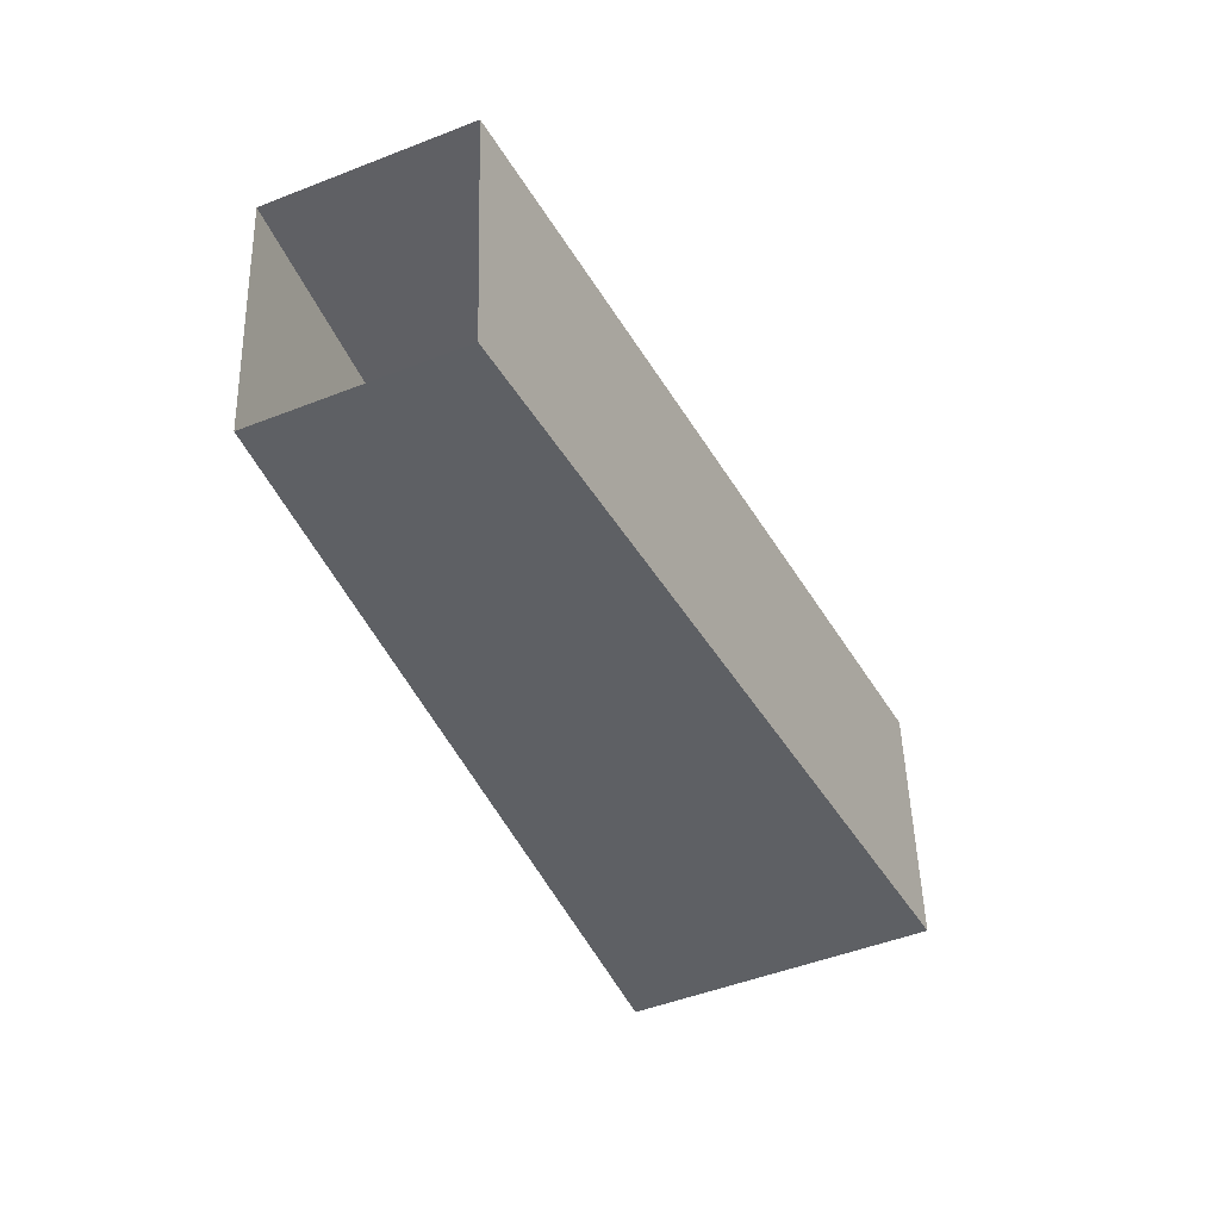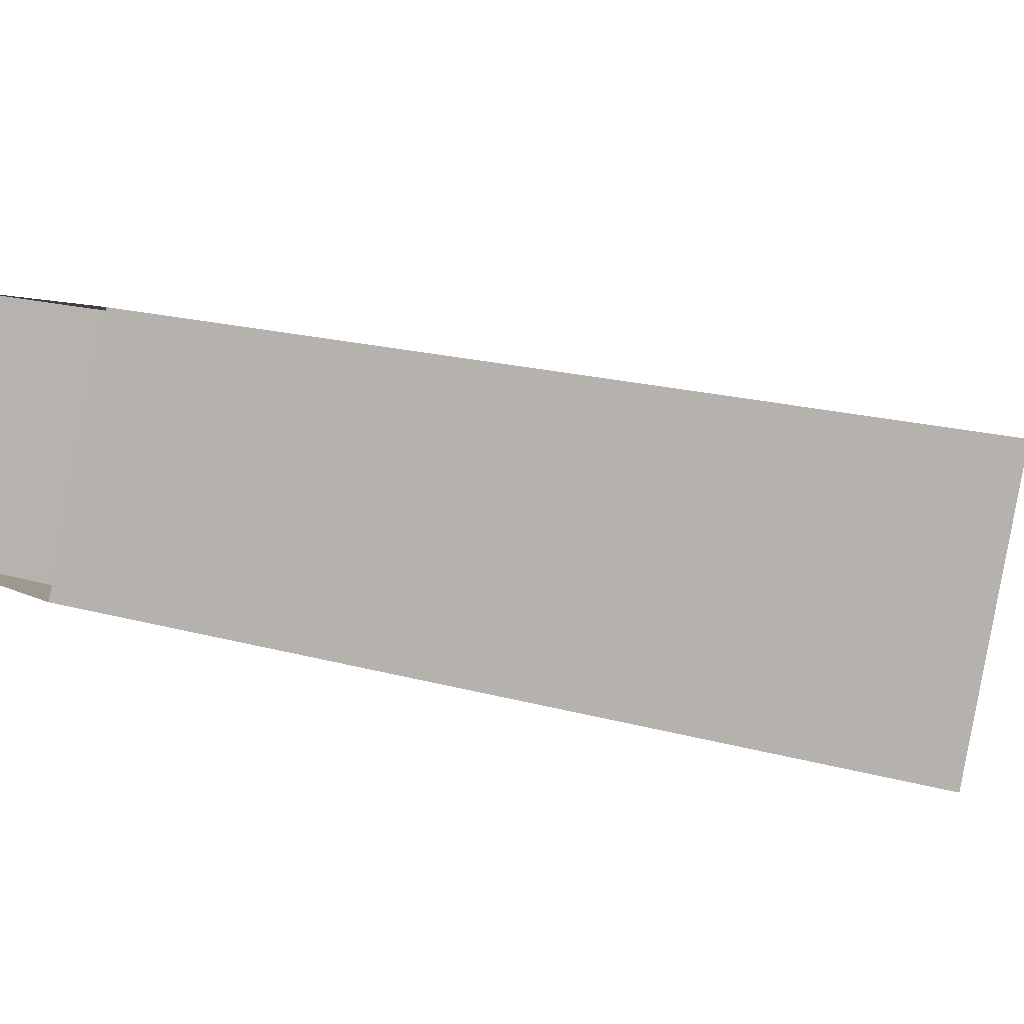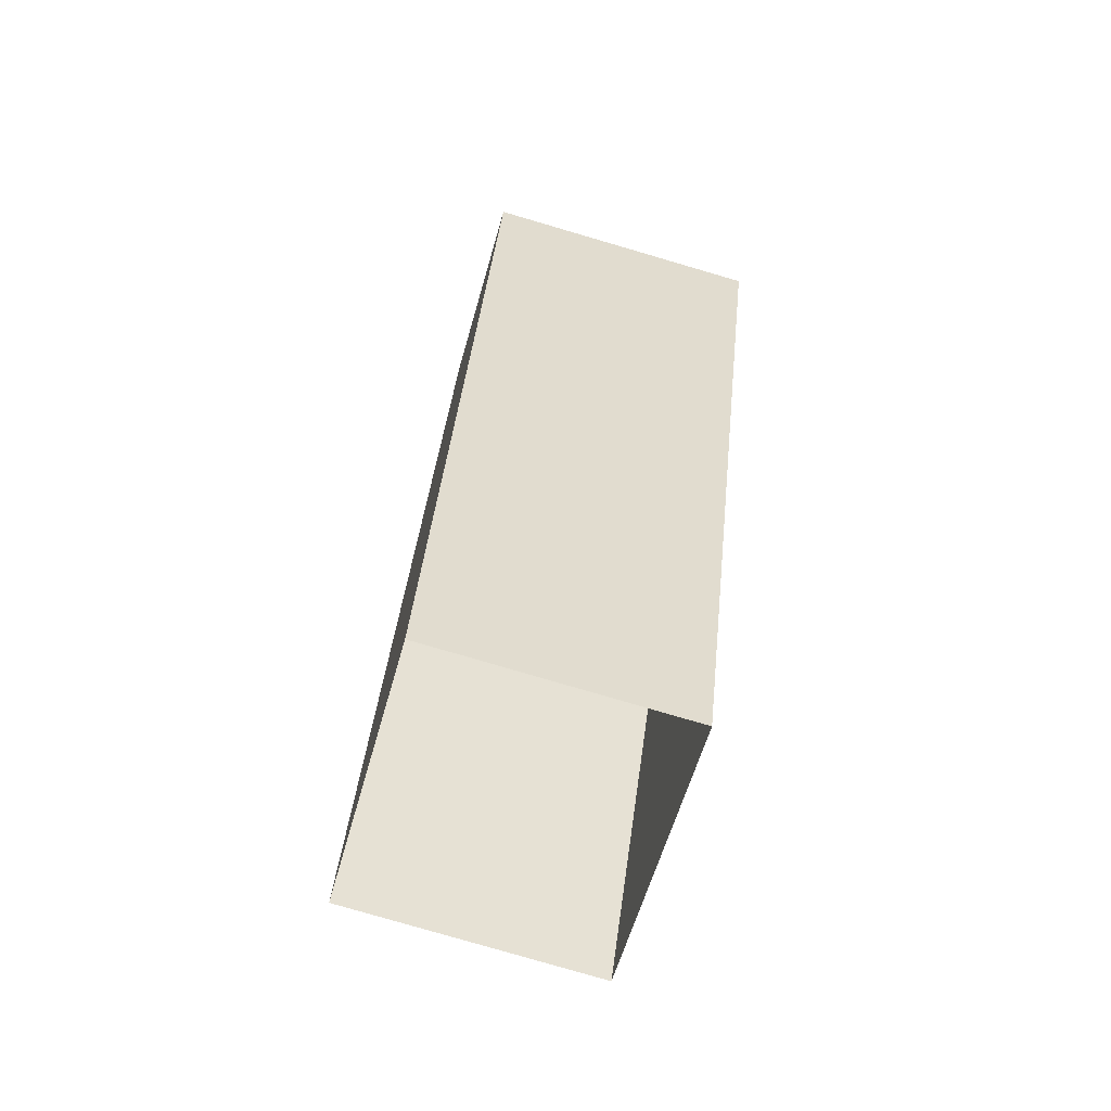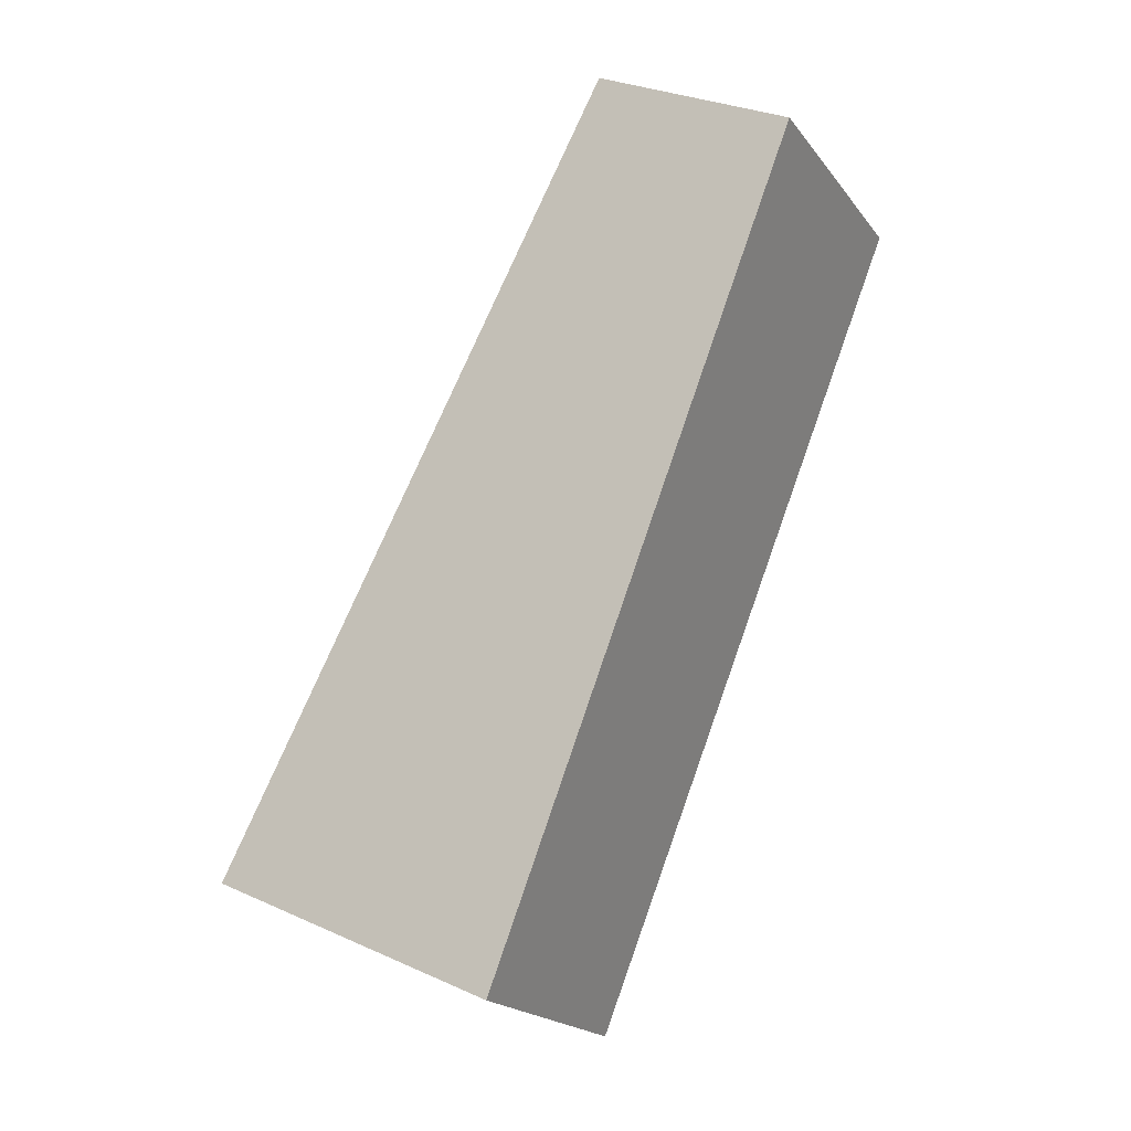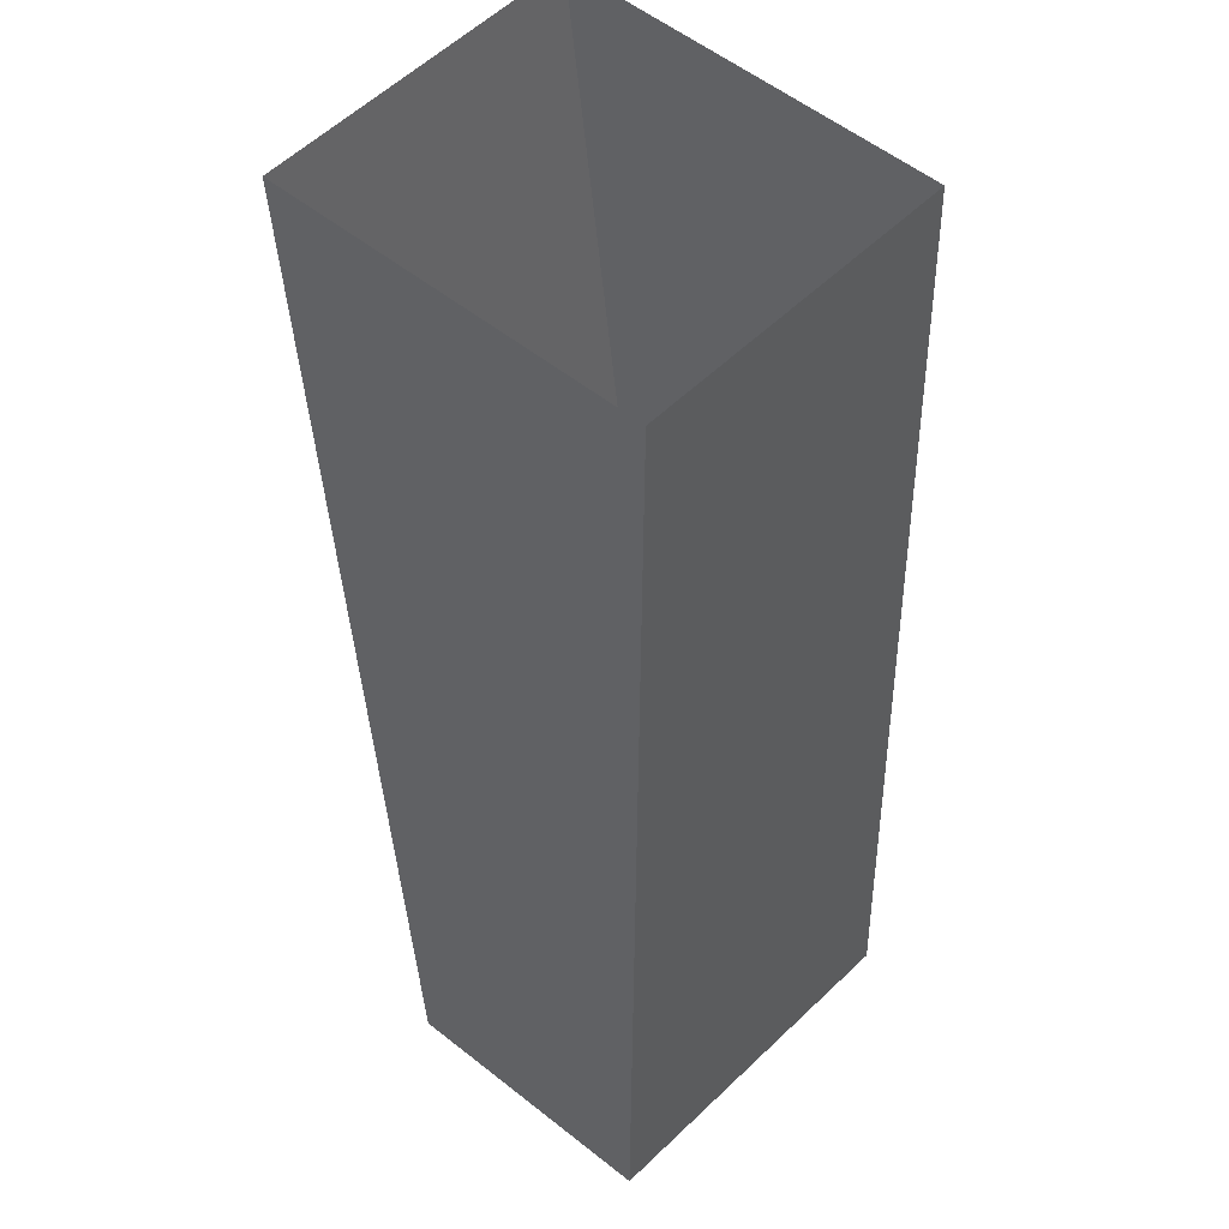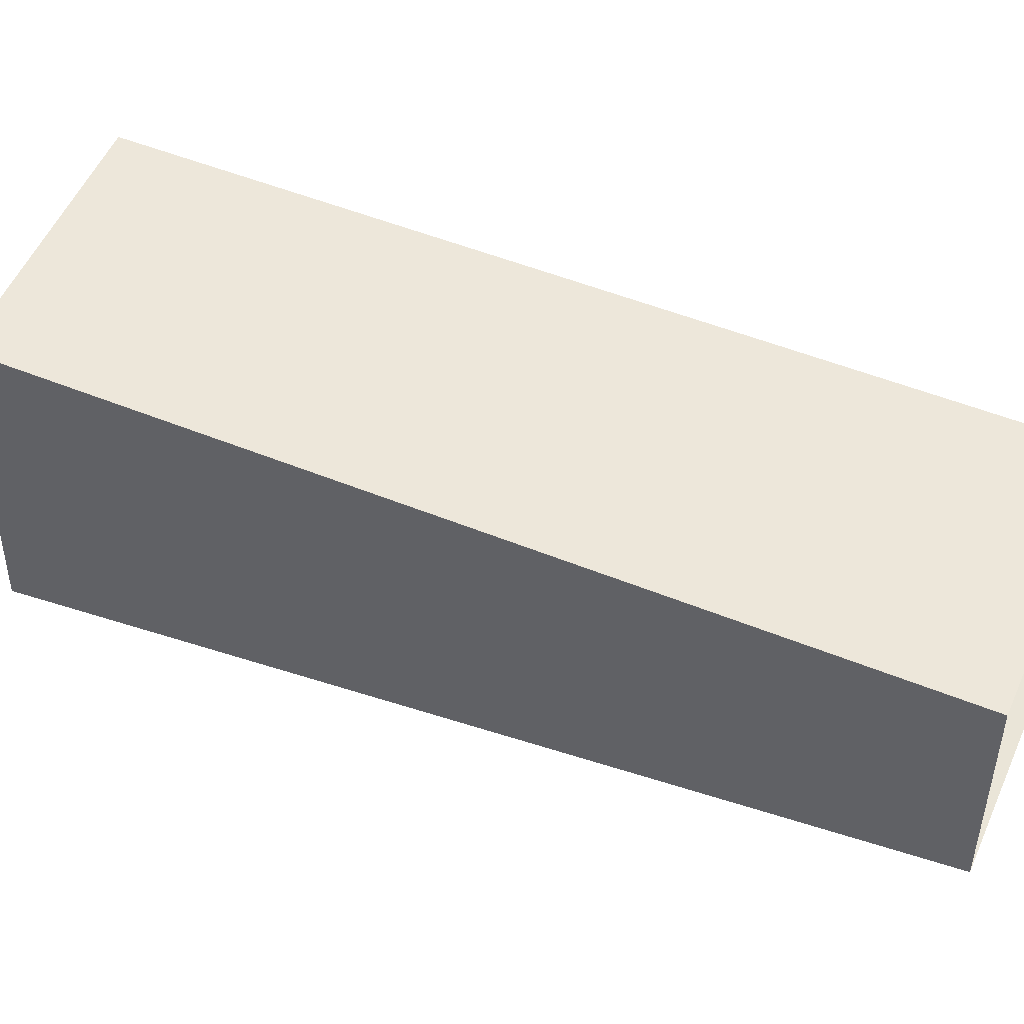
<metadata>
{"format":"obj","ext":"obj","renderer":"f3d","projection":"perspective","resolution":1024,"background":"white","views":[{"elev":47.3,"azim":-136.6,"up":"+Y"},{"elev":-48.7,"azim":-137.3,"up":"+Z"},{"elev":-79.3,"azim":118.7,"up":"+Y"},{"elev":-18.5,"azim":69.5,"up":"+Y"},{"elev":-23.6,"azim":-16.8,"up":"+Z"},{"elev":-79.4,"azim":56.8,"up":"+Z"}]}
</metadata>
<code>
g Splitter_leg_019
v -0.261 0.2555 0.3253
v -0.3316 0.2555 0.2547
v -0.2194 0.5416 0.149
v -0.1452 0.5416 0.2231
v -0.1855 0.207 0.2498
v -0.261 0.2555 0.3253
v -0.1452 0.5416 0.2231
v -0.09347 0.5084 0.1714
v -0.2561 0.207 0.1792
v -0.1855 0.207 0.2498
v -0.09347 0.5084 0.1714
v -0.1676 0.5084 0.09721
v -0.3316 0.2555 0.2547
v -0.2561 0.207 0.1792
v -0.1676 0.5084 0.09721
v -0.2194 0.5416 0.149
g Splitter_leg_019_0
f 3 2 1
f 4 3 1
f 7 6 5
f 8 7 5
f 11 10 9
f 12 11 9
f 15 14 13
f 16 15 13

</code>
